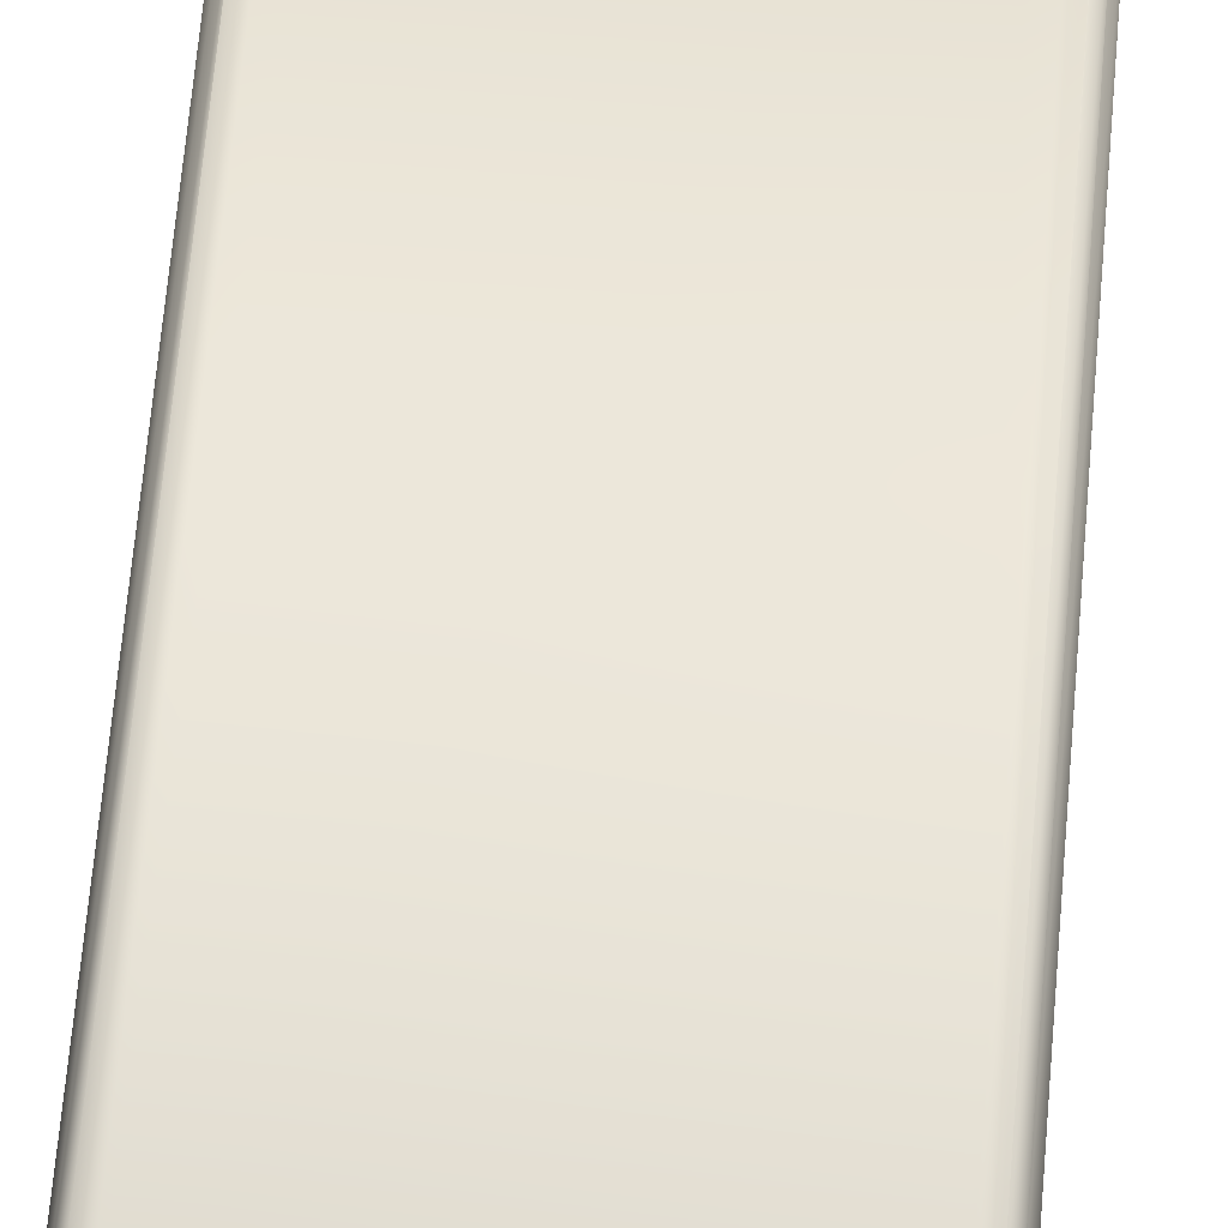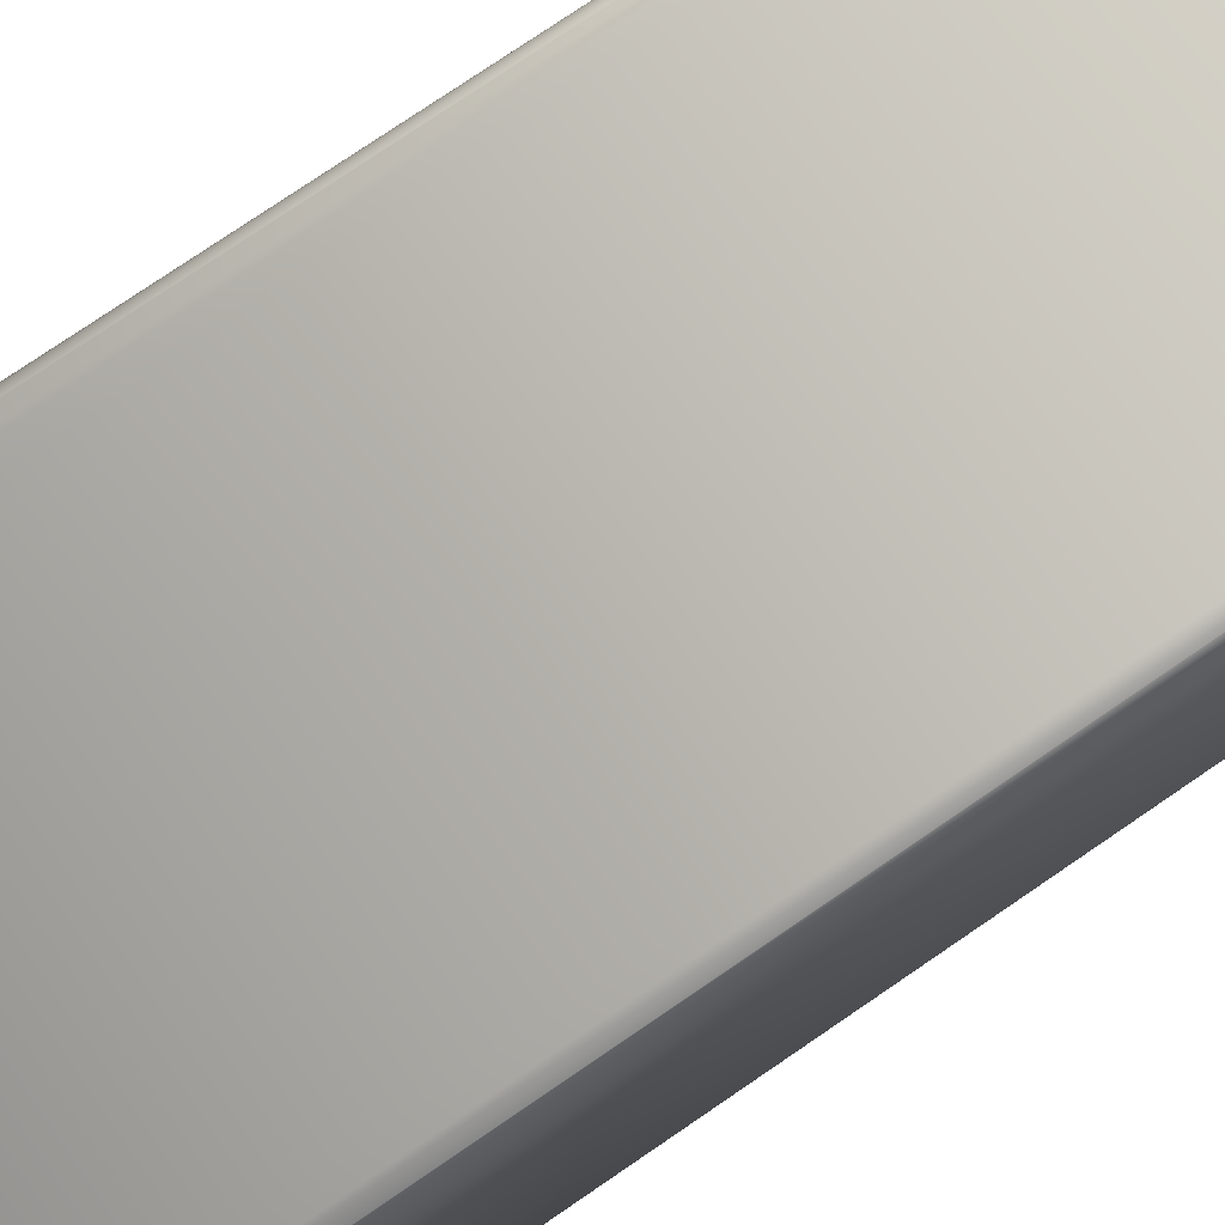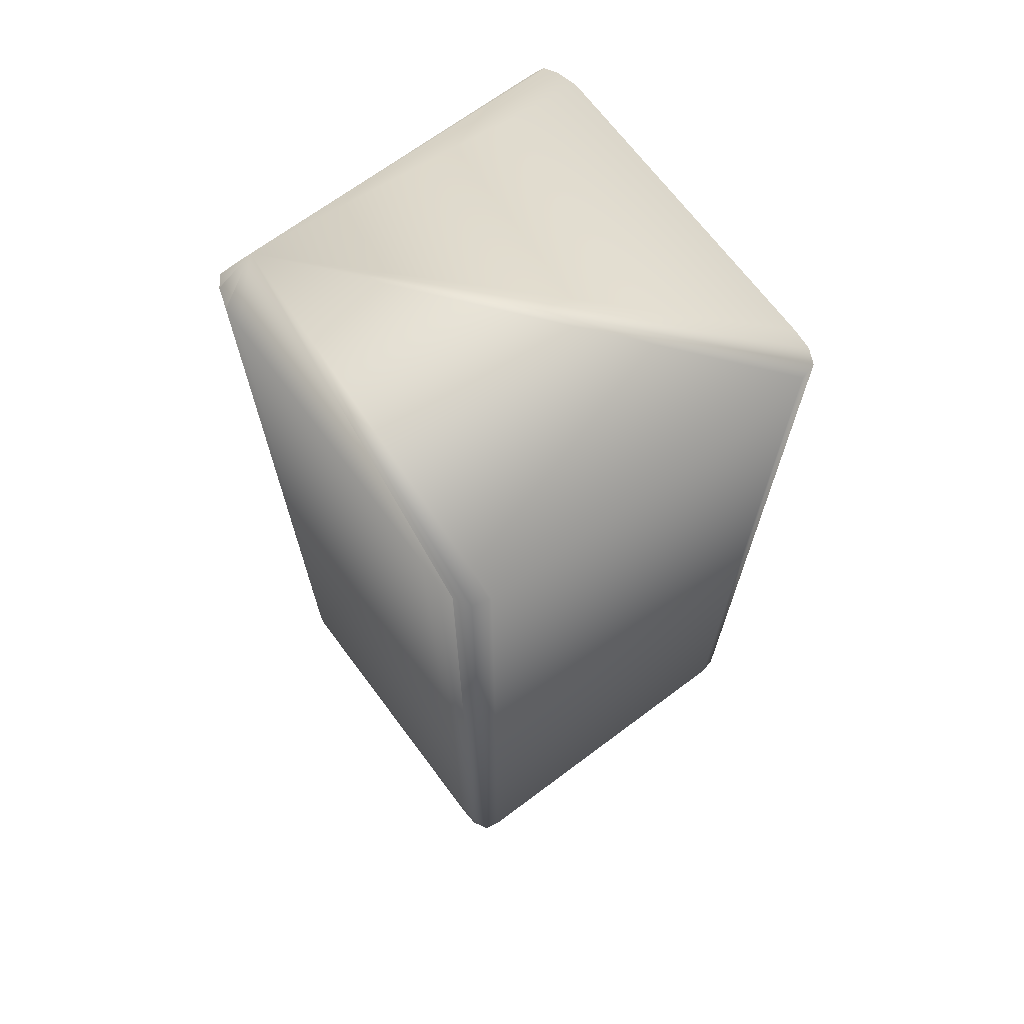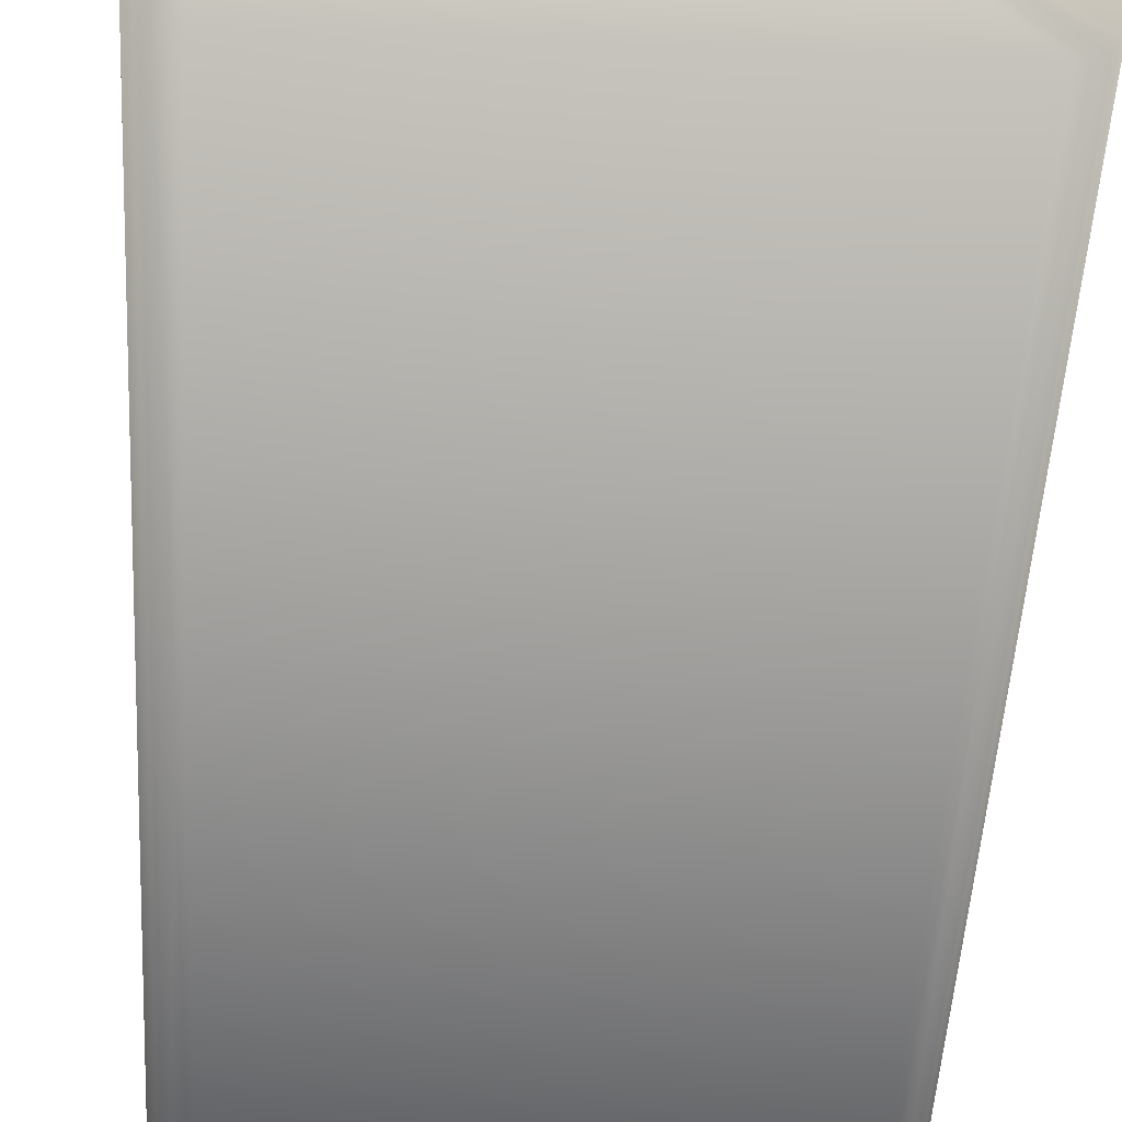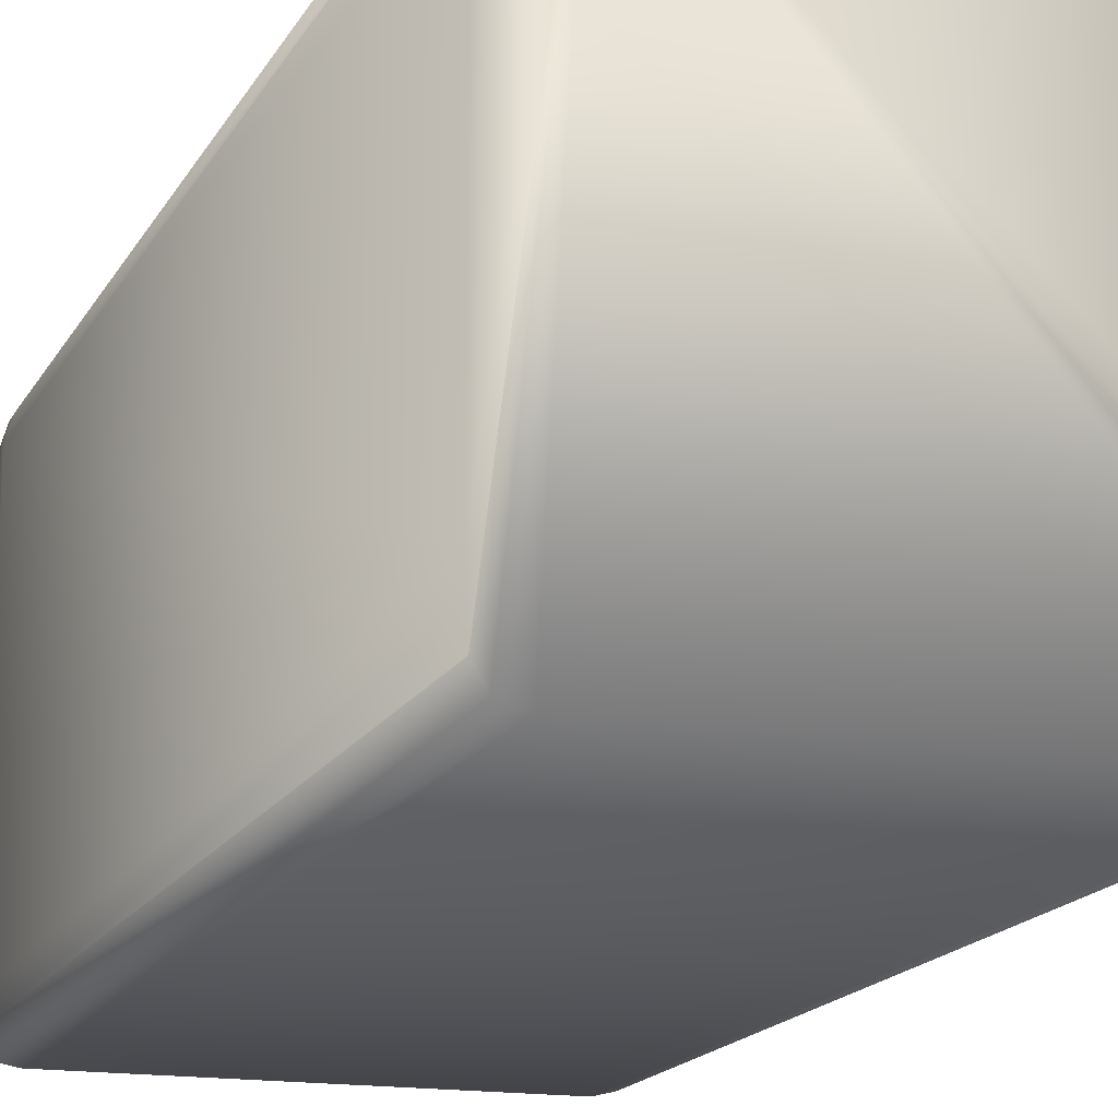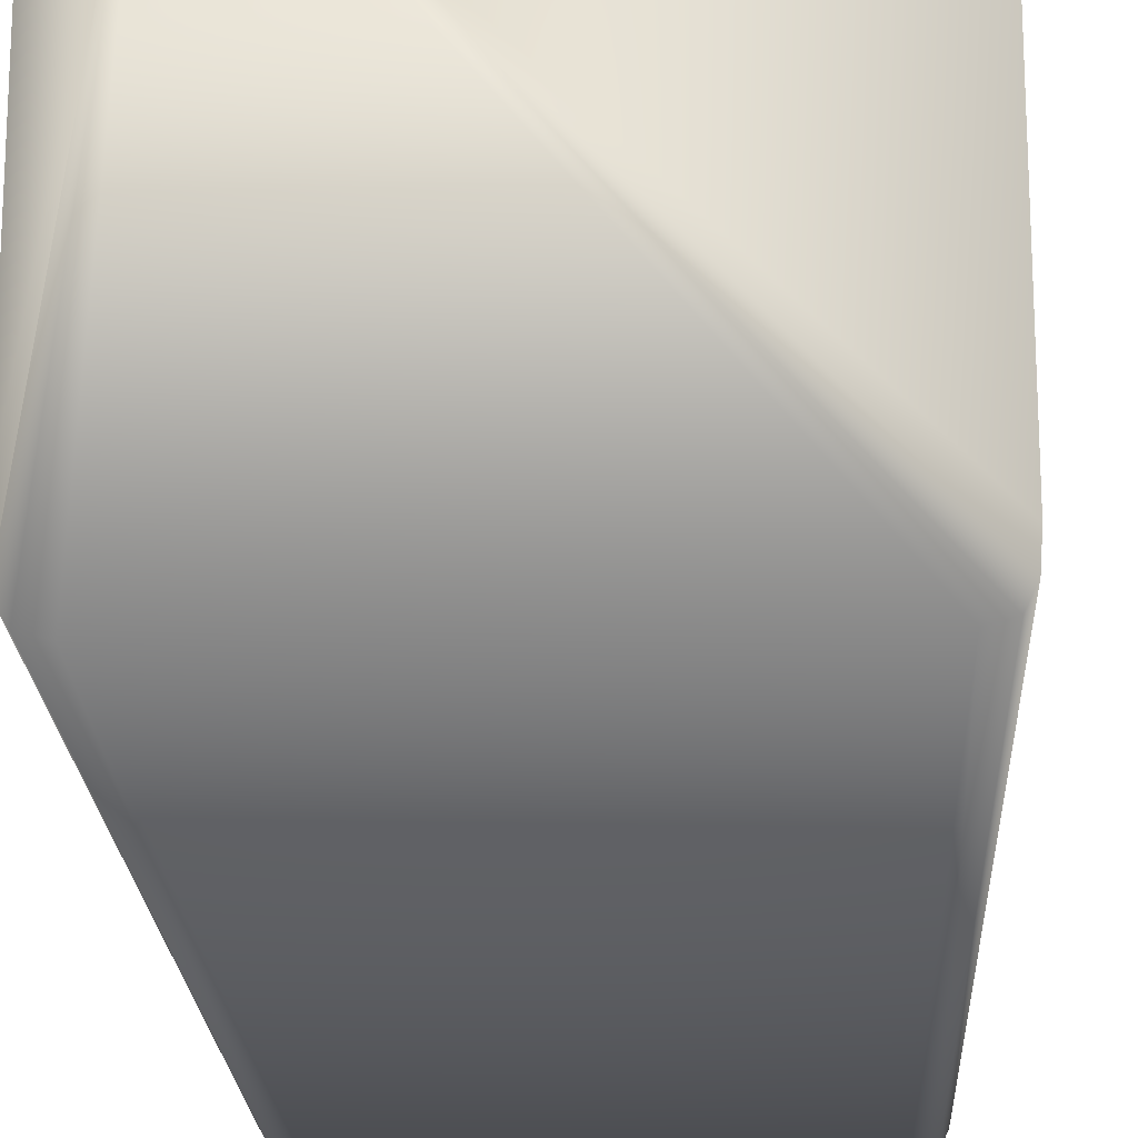
<metadata>
{"format":"obj","ext":"obj","renderer":"f3d","projection":"perspective","resolution":1024,"background":"white","views":[{"elev":72.7,"azim":5.2,"up":"+Z"},{"elev":77.3,"azim":-124.3,"up":"+Z"},{"elev":68.9,"azim":143.2,"up":"+Y"},{"elev":-45.8,"azim":177.0,"up":"+Z"},{"elev":-15.5,"azim":161.2,"up":"+Z"},{"elev":-20.1,"azim":-177.4,"up":"+Z"}]}
</metadata>
<code>
v -0.002842 -0.0003806 0.004512
v -0.002646 -0.0003806 0.004511
v -0.005592 -0.0003806 0.004512
v -0.002646 -0.008802 0.004508
v -0.002538 -0.0003806 0.004503
v -0.002534 -0.008802 0.004502
v -0.005786 -0.0003806 0.004511
v -0.005782 -0.008802 0.004508
v -0.002646 -0.008909 0.004502
v -0.002539 -0.008906 0.0045
v -0.002534 -0.0003806 0.004502
v -0.002459 -0.008802 0.004398
v -0.002456 -0.008606 0.004398
v -0.002458 -0.0003806 0.004401
v -0.005891 -0.0003806 0.004502
v -0.005891 -0.008802 0.004502
v -0.005887 -0.008906 0.0045
v -0.005782 -0.008909 0.004502
v -0.002646 -0.008963 0.004398
v -0.002505 -0.008931 0.004398
v -0.002399 -0.008802 0.004202
v -0.002393 -0.008606 0.004202
v -0.002393 -0.0003806 0.004208
v -0.002455 -0.0003806 0.004398
v -0.005893 -0.0003806 0.004499
v -0.005955 -0.008606 0.004398
v -0.005953 -0.008802 0.004398
v -0.005915 -0.008931 0.004398
v -0.005782 -0.008963 0.004398
v -0.002646 -0.009008 0.004202
v -0.002477 -0.008954 0.004202
v -0.002399 -0.008802 0.001262
v -0.002393 -0.008606 0.001262
v -0.00239 -0.0003806 0.004012
v -0.002391 -0.0003806 0.004202
v -0.005955 -0.0003806 0.004398
v -0.006008 -0.008606 0.004202
v -0.006008 -0.0003806 0.004202
v -0.006004 -0.008802 0.004202
v -0.00594 -0.008954 0.004202
v -0.005782 -0.009008 0.004202
v -0.002646 -0.009008 0.001262
v -0.002477 -0.008954 0.001262
v -0.002481 -0.008949 0.001066
v -0.002411 -0.008802 0.001066
v -0.002408 -0.008606 0.001066
v -0.002391 -0.0003806 0.001262
v -0.00239 -0.0003806 0.001458
v -0.006008 -0.008606 0.001262
v -0.006008 -0.0003806 0.001262
v -0.006004 -0.008802 0.001262
v -0.00594 -0.008954 0.001262
v -0.005782 -0.009008 0.001262
v -0.002646 -0.008998 0.001066
v -0.002507 -0.008929 0.000943
v -0.002486 -0.008802 0.0009302
v -0.002486 -0.0003806 0.0009288
v -0.002407 -0.0003806 0.001066
v -0.002406 -0.0003806 0.001073
v -0.005994 -0.008606 0.001066
v -0.005993 -0.008802 0.001066
v -0.005995 -0.0003806 0.001066
v -0.005935 -0.008949 0.001066
v -0.005782 -0.008998 0.001066
v -0.002646 -0.008944 0.0009302
v -0.002646 -0.008802 0.0008923
v -0.002646 -0.0003806 0.0008894
v -0.005931 -0.008802 0.0009302
v -0.005931 -0.0003806 0.0009288
v -0.005914 -0.008929 0.000943
v -0.005782 -0.008944 0.0009302
v -0.005782 -0.008802 0.0008923
v -0.005782 -0.0003806 0.0008894
f 1 2 5
f 1 5 11
f 1 11 14
f 1 14 24
f 1 24 23
f 1 23 35
f 1 35 34
f 1 34 48
f 1 48 47
f 1 47 59
f 1 59 58
f 1 58 57
f 1 57 67
f 1 67 73
f 1 73 69
f 1 69 62
f 1 62 50
f 1 50 38
f 1 38 36
f 1 36 25
f 1 25 15
f 1 15 7
f 1 7 3
f 1 3 8
f 1 8 4
f 1 4 2
f 2 4 6
f 2 6 5
f 3 7 8
f 4 8 18
f 4 18 9
f 4 9 10
f 4 10 6
f 5 6 11
f 6 10 12
f 6 12 13
f 6 13 14
f 6 14 11
f 7 15 16
f 7 16 8
f 8 16 17
f 8 17 18
f 9 18 29
f 9 29 19
f 9 19 10
f 10 19 20
f 10 20 12
f 12 20 21
f 12 21 22
f 12 22 13
f 13 22 23
f 13 23 24
f 13 24 14
f 15 25 16
f 16 26 27
f 16 27 17
f 16 25 26
f 17 28 29
f 17 29 18
f 17 27 28
f 19 29 41
f 19 41 30
f 19 30 20
f 20 30 31
f 20 31 21
f 21 31 43
f 21 43 32
f 21 32 33
f 21 33 22
f 22 33 48
f 22 48 34
f 22 34 35
f 22 35 23
f 25 36 26
f 26 37 27
f 26 36 38
f 26 38 37
f 27 39 28
f 27 37 39
f 28 39 40
f 28 40 41
f 28 41 29
f 30 41 53
f 30 53 42
f 30 42 43
f 30 43 31
f 32 43 44
f 32 44 45
f 32 45 33
f 33 45 46
f 33 46 47
f 33 47 48
f 37 49 51
f 37 51 39
f 37 38 50
f 37 50 49
f 39 51 52
f 39 52 40
f 40 52 53
f 40 53 41
f 42 54 44
f 42 44 43
f 42 53 64
f 42 64 54
f 44 54 55
f 44 55 45
f 45 55 56
f 45 56 46
f 46 56 57
f 46 57 58
f 46 58 59
f 46 59 47
f 49 60 61
f 49 61 51
f 49 50 60
f 50 62 60
f 51 61 63
f 51 63 52
f 52 63 53
f 53 63 64
f 54 64 71
f 54 71 65
f 54 65 55
f 55 65 66
f 55 66 56
f 56 66 67
f 56 67 57
f 60 68 61
f 60 62 69
f 60 69 68
f 61 68 70
f 61 70 63
f 63 70 64
f 64 70 71
f 65 71 72
f 65 72 66
f 66 72 73
f 66 73 67
f 68 72 70
f 68 69 73
f 68 73 72
f 70 72 71

</code>
